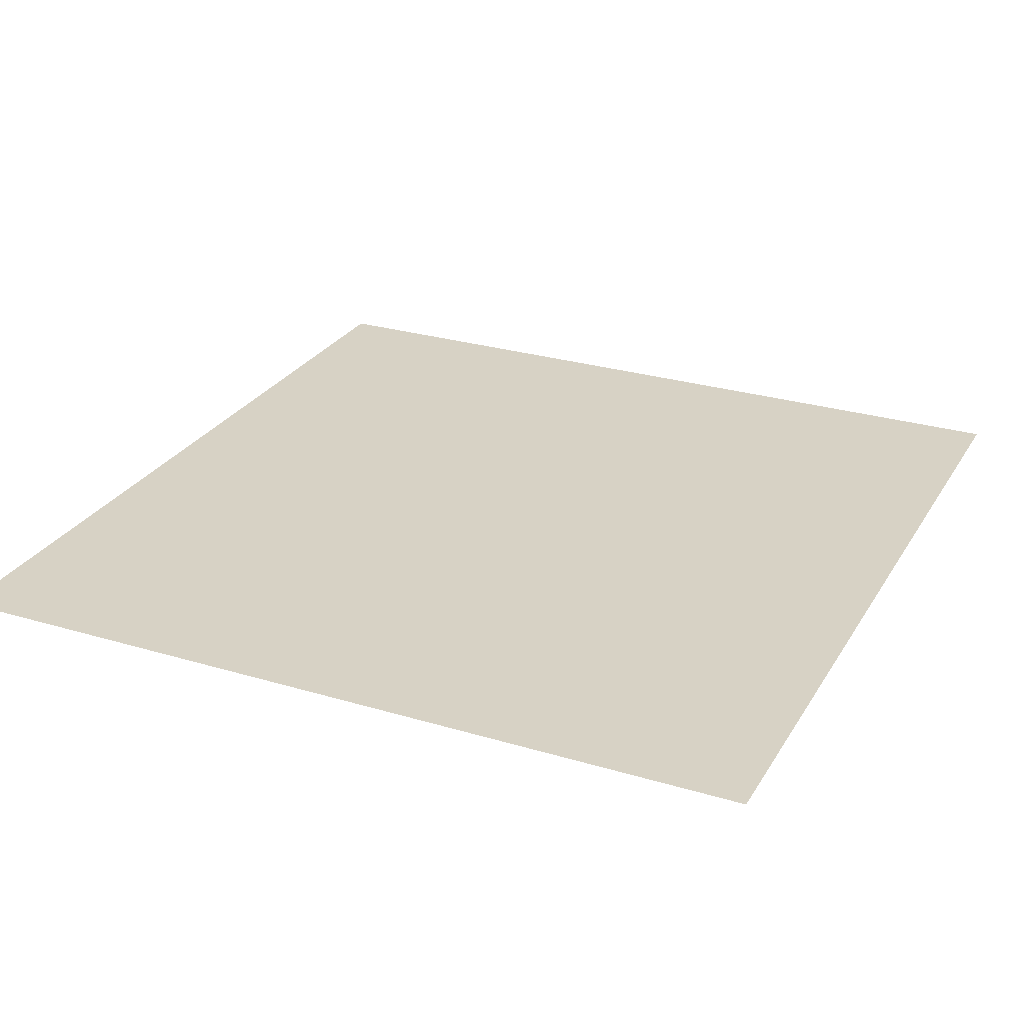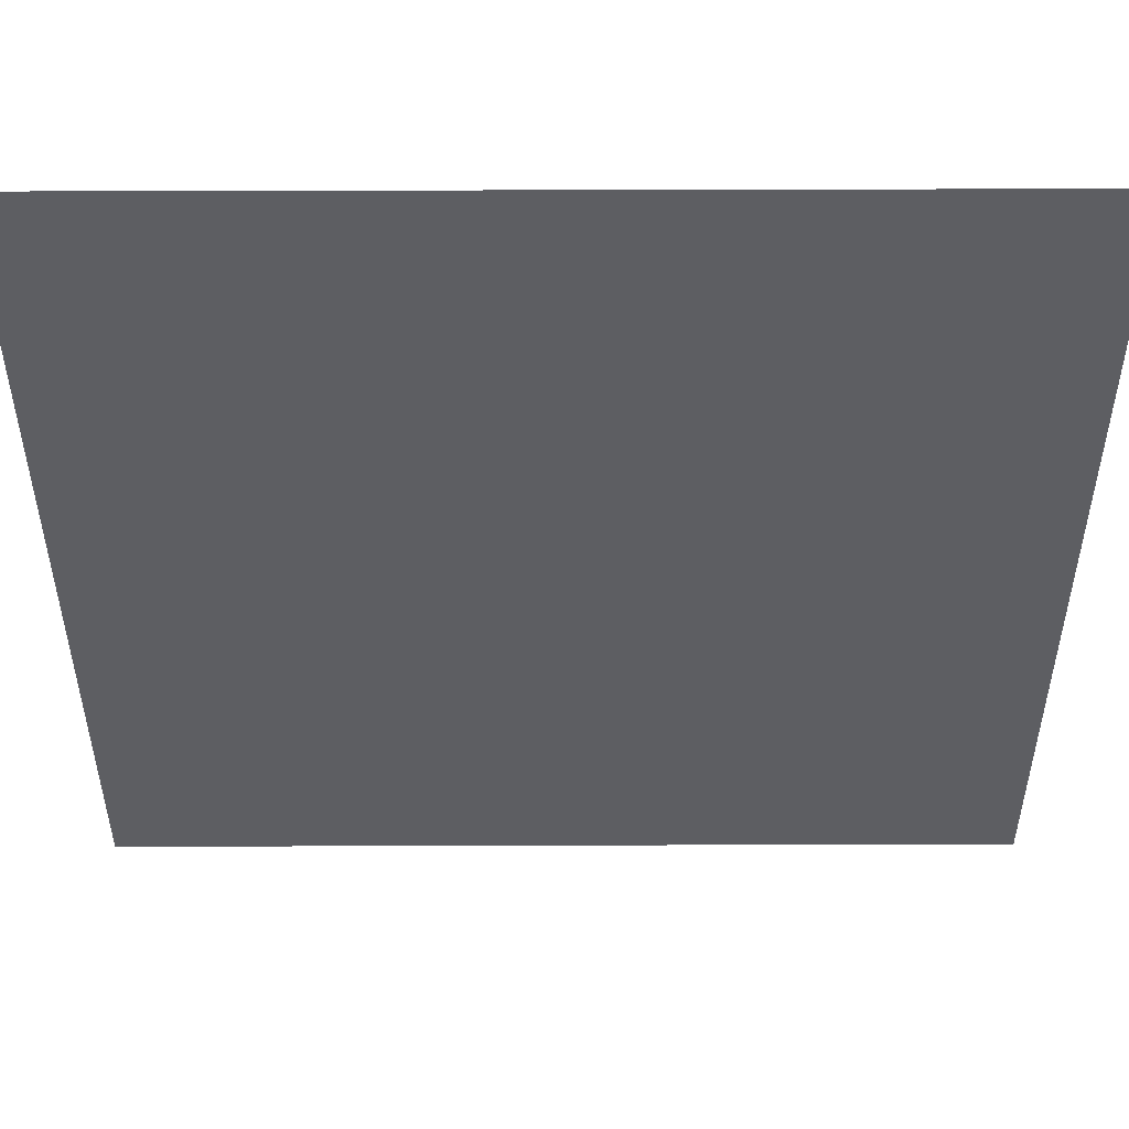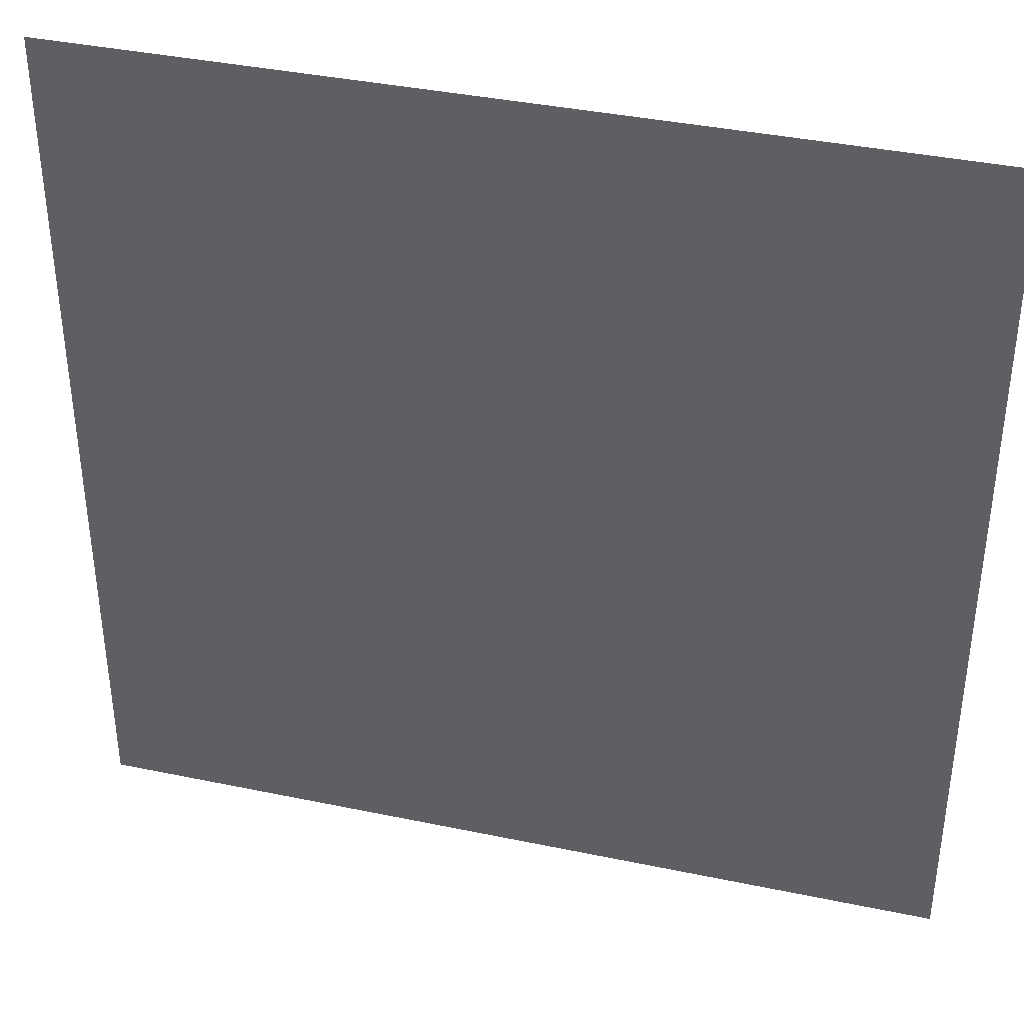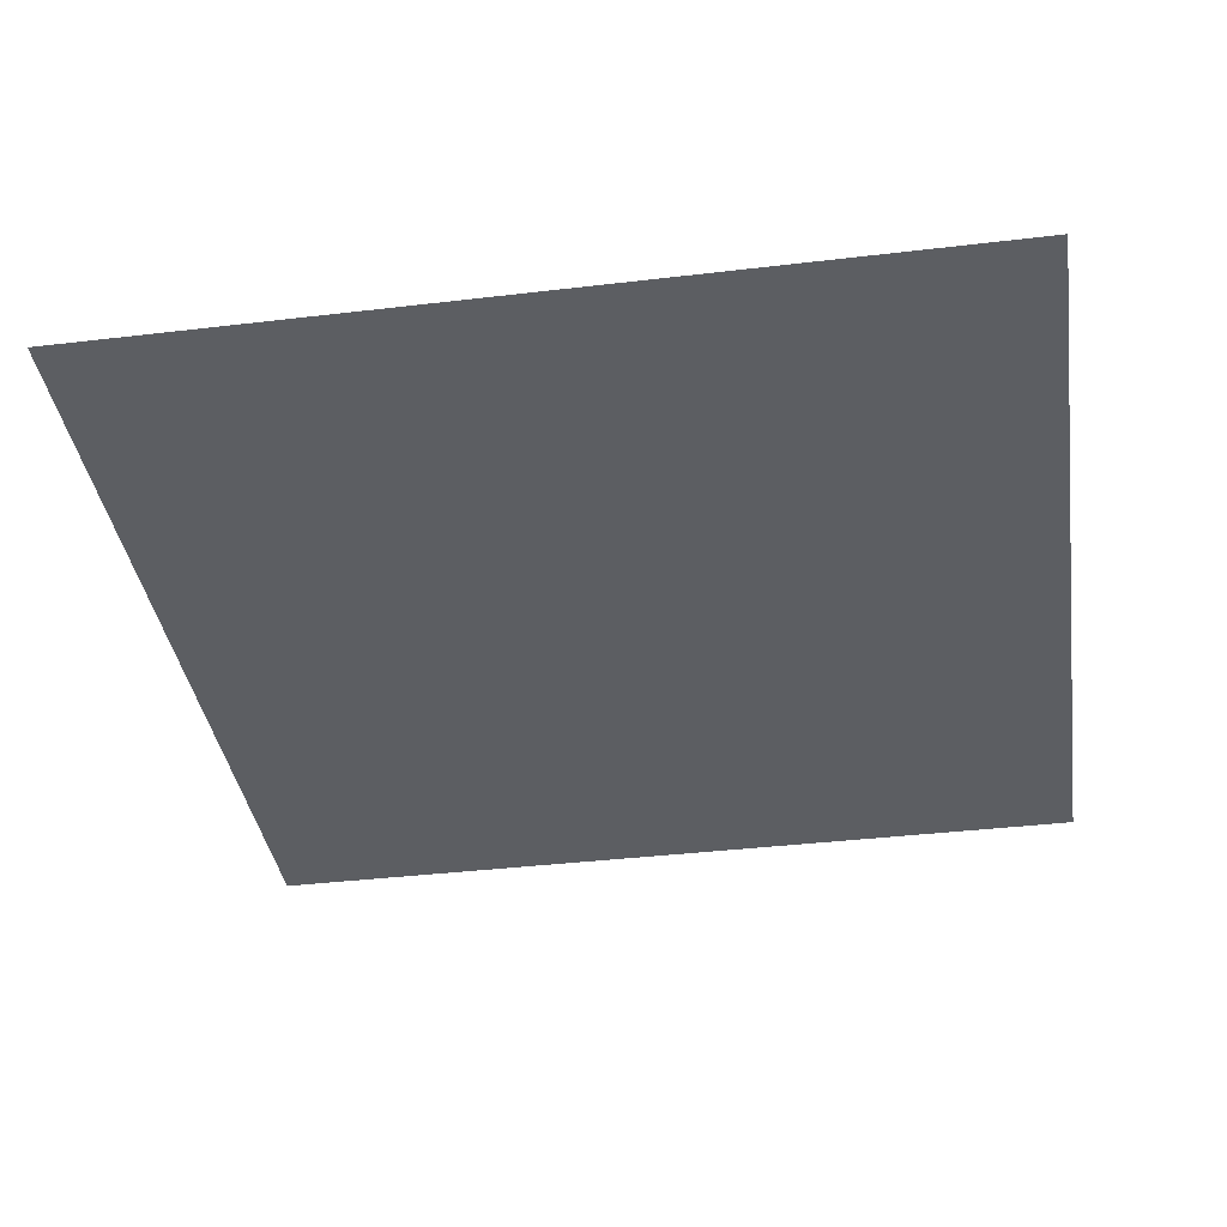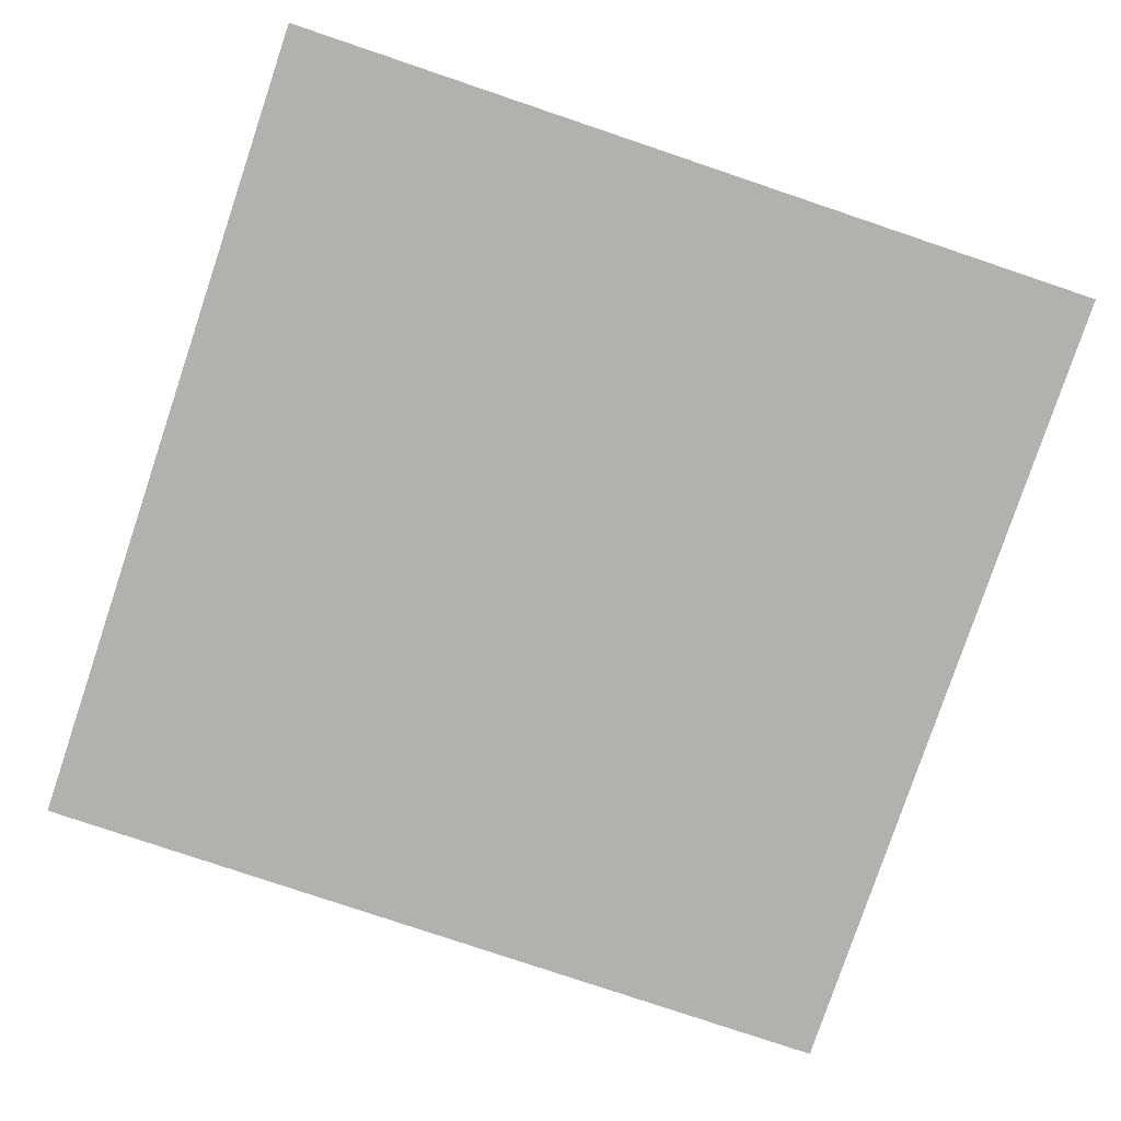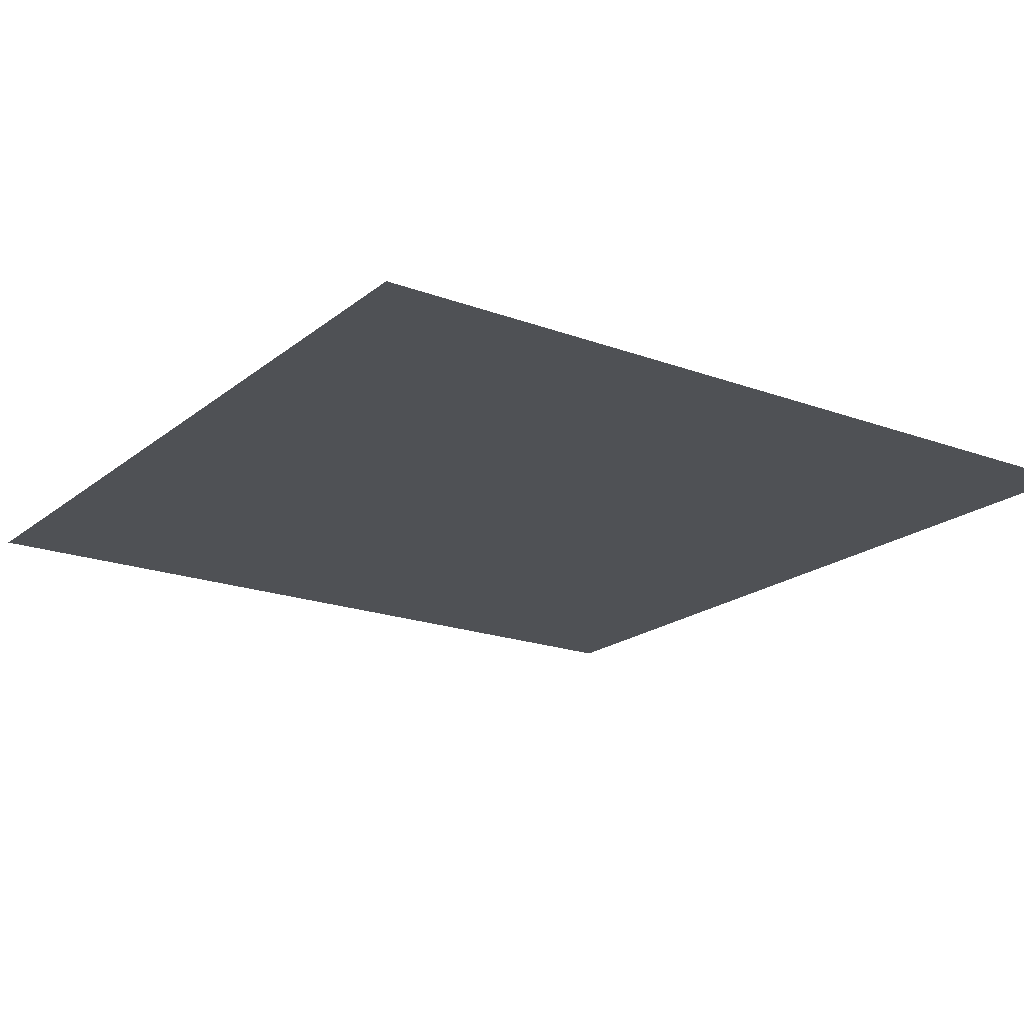
<metadata>
{"format":"obj","ext":"obj","renderer":"f3d","projection":"perspective","resolution":1024,"background":"white","views":[{"elev":27.2,"azim":-65.1,"up":"+Z"},{"elev":51.3,"azim":-0.2,"up":"+Y"},{"elev":38.5,"azim":-165.2,"up":"+Y"},{"elev":-38.0,"azim":98.6,"up":"+Z"},{"elev":-79.3,"azim":161.4,"up":"+Z"},{"elev":-19.5,"azim":-124.7,"up":"+Z"}]}
</metadata>
<code>
o 立方体
v -1 -1 1
v -1 1 1
v 1 -1 1
v 1 1 1
f 4 1 3
f 4 2 1

</code>
